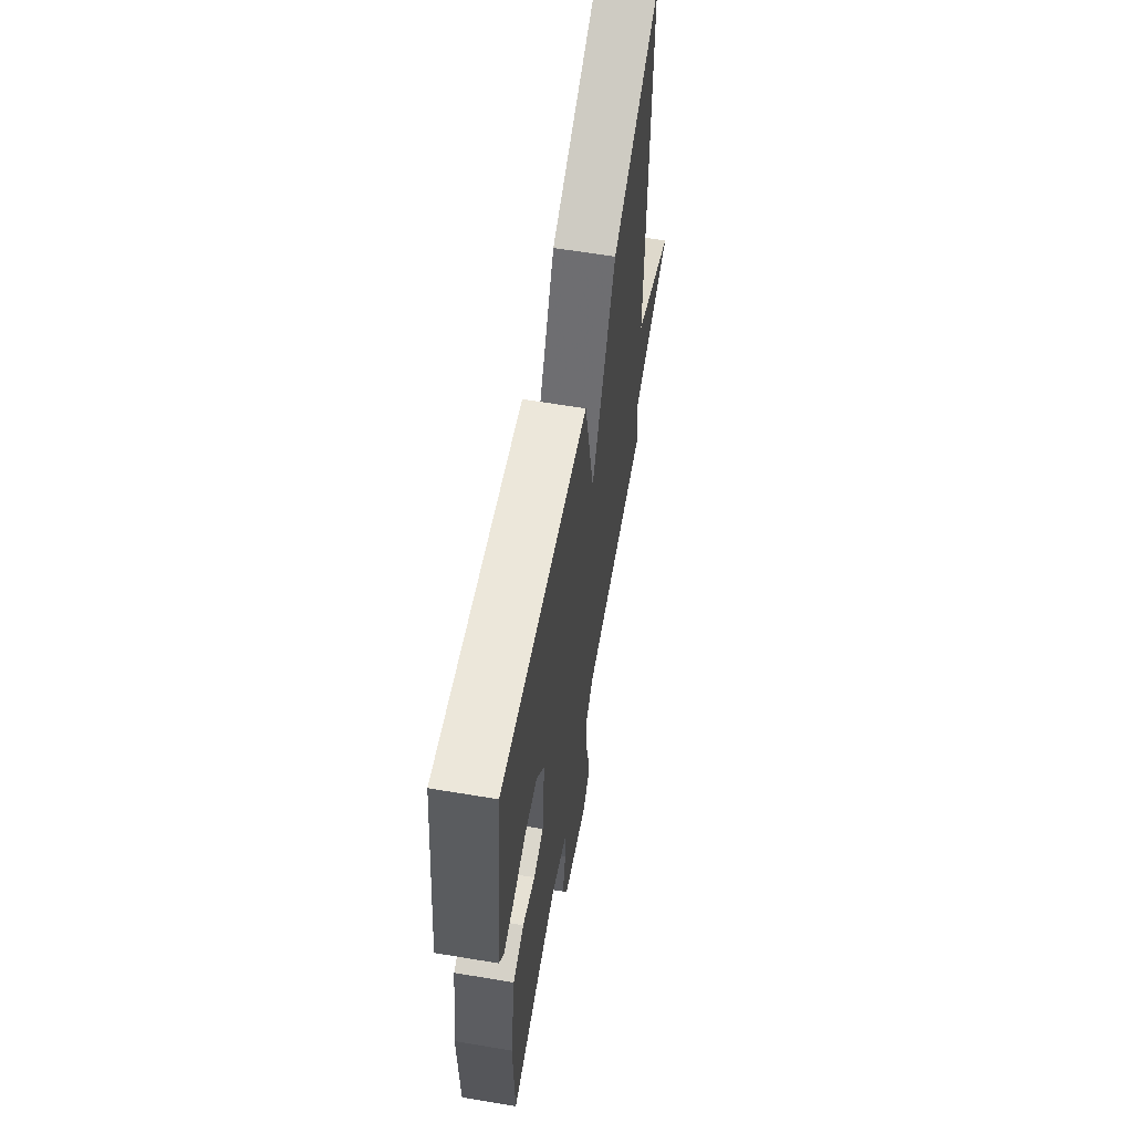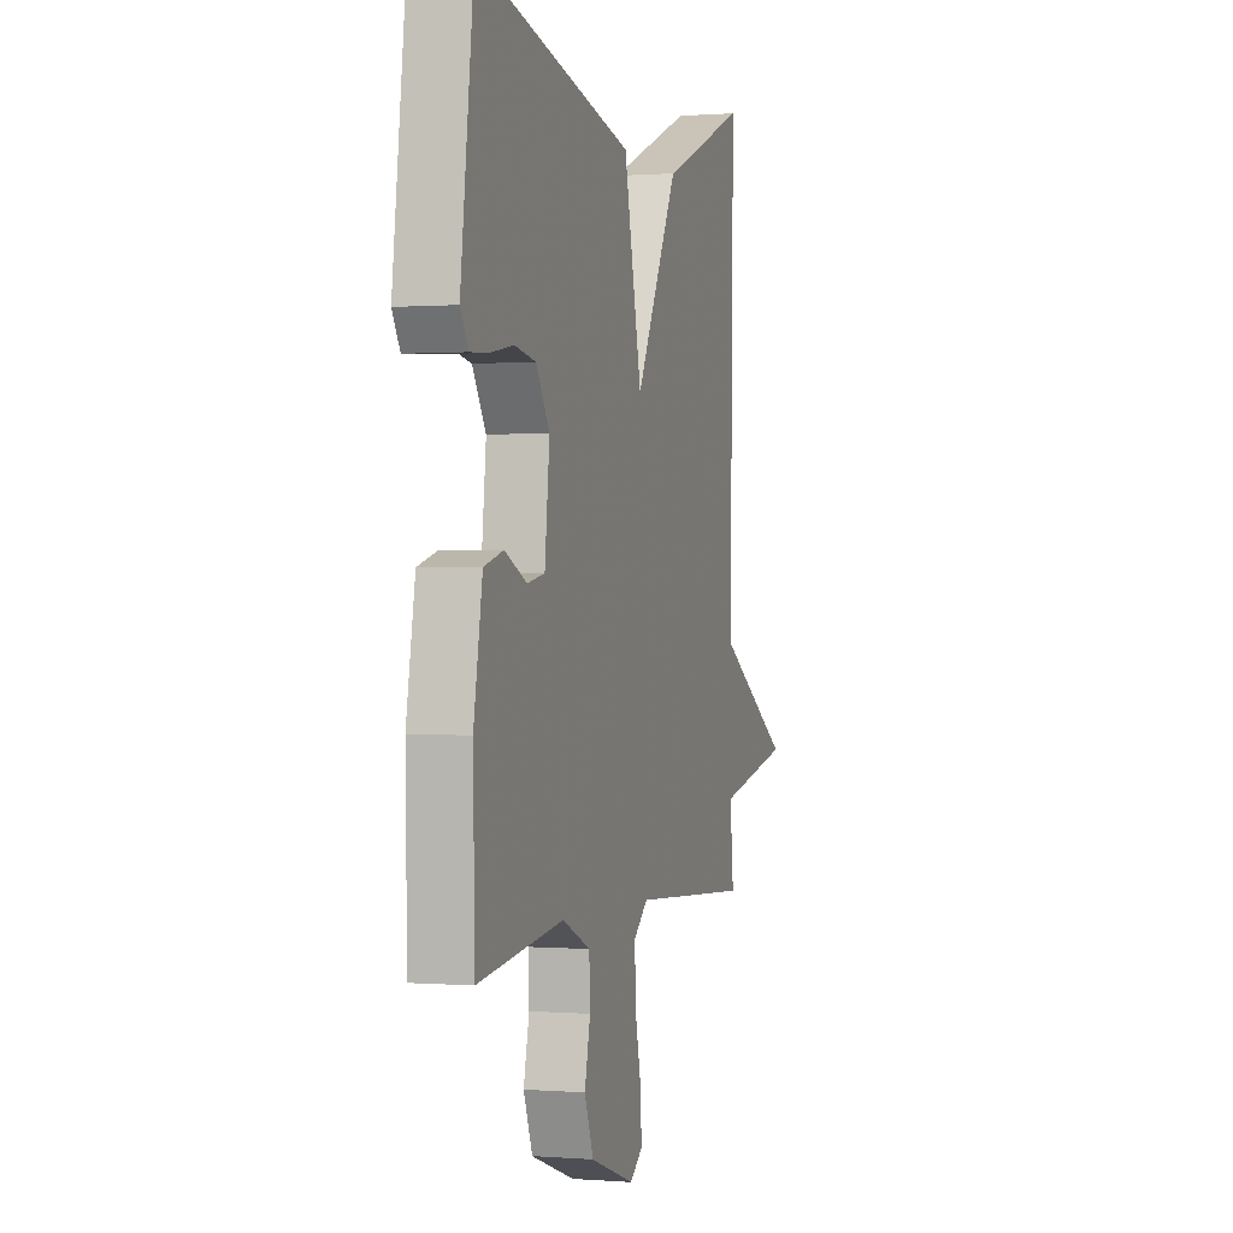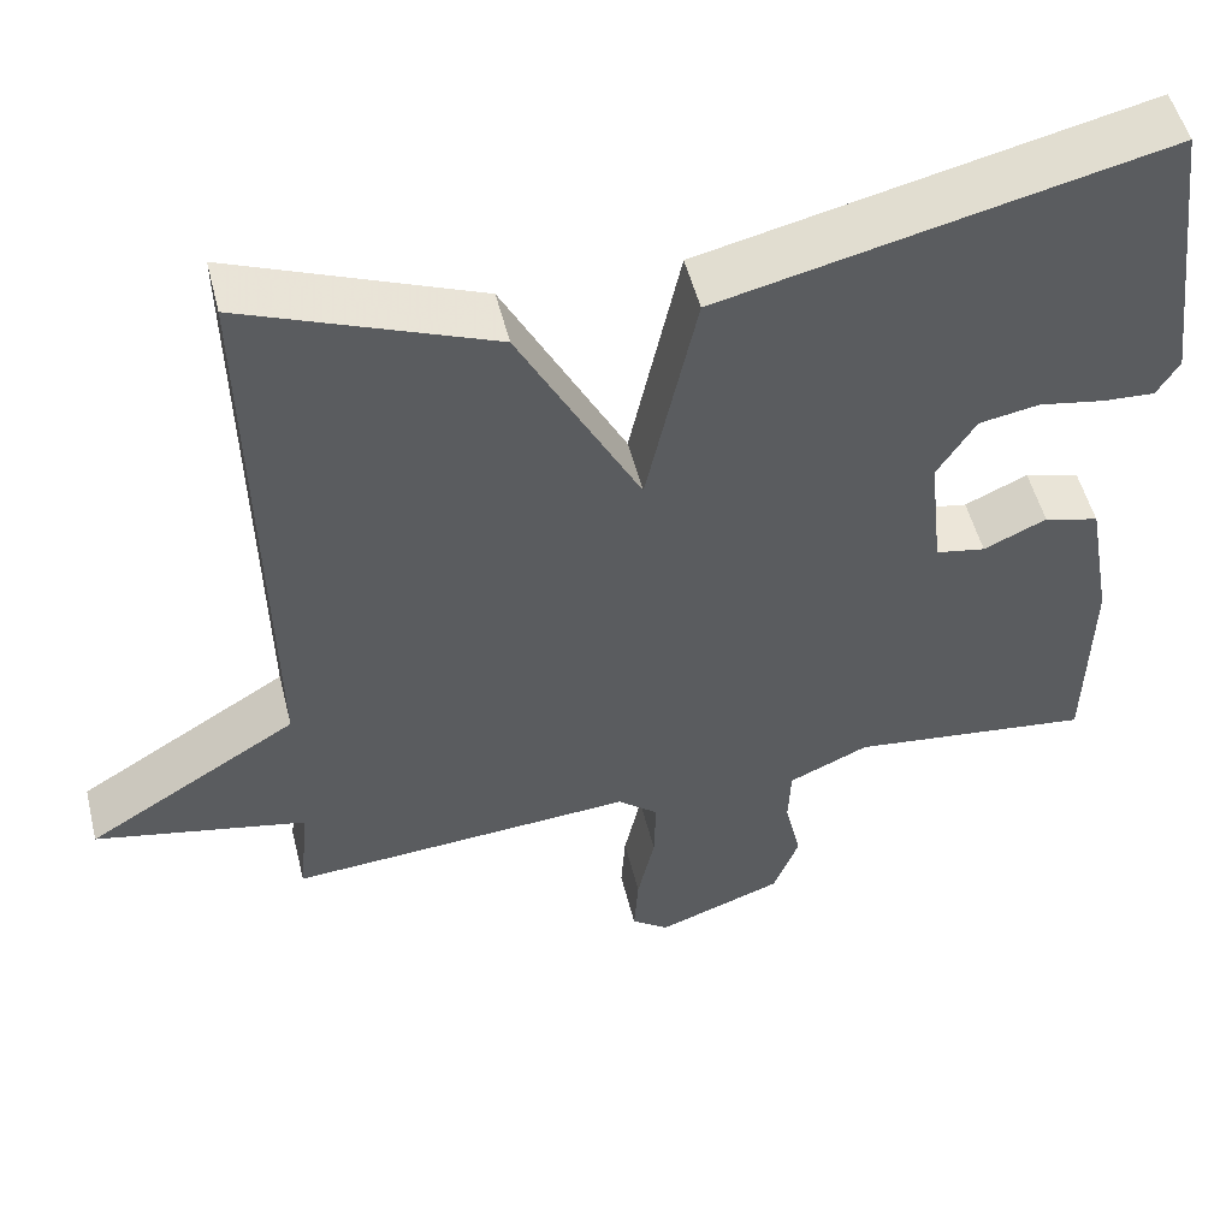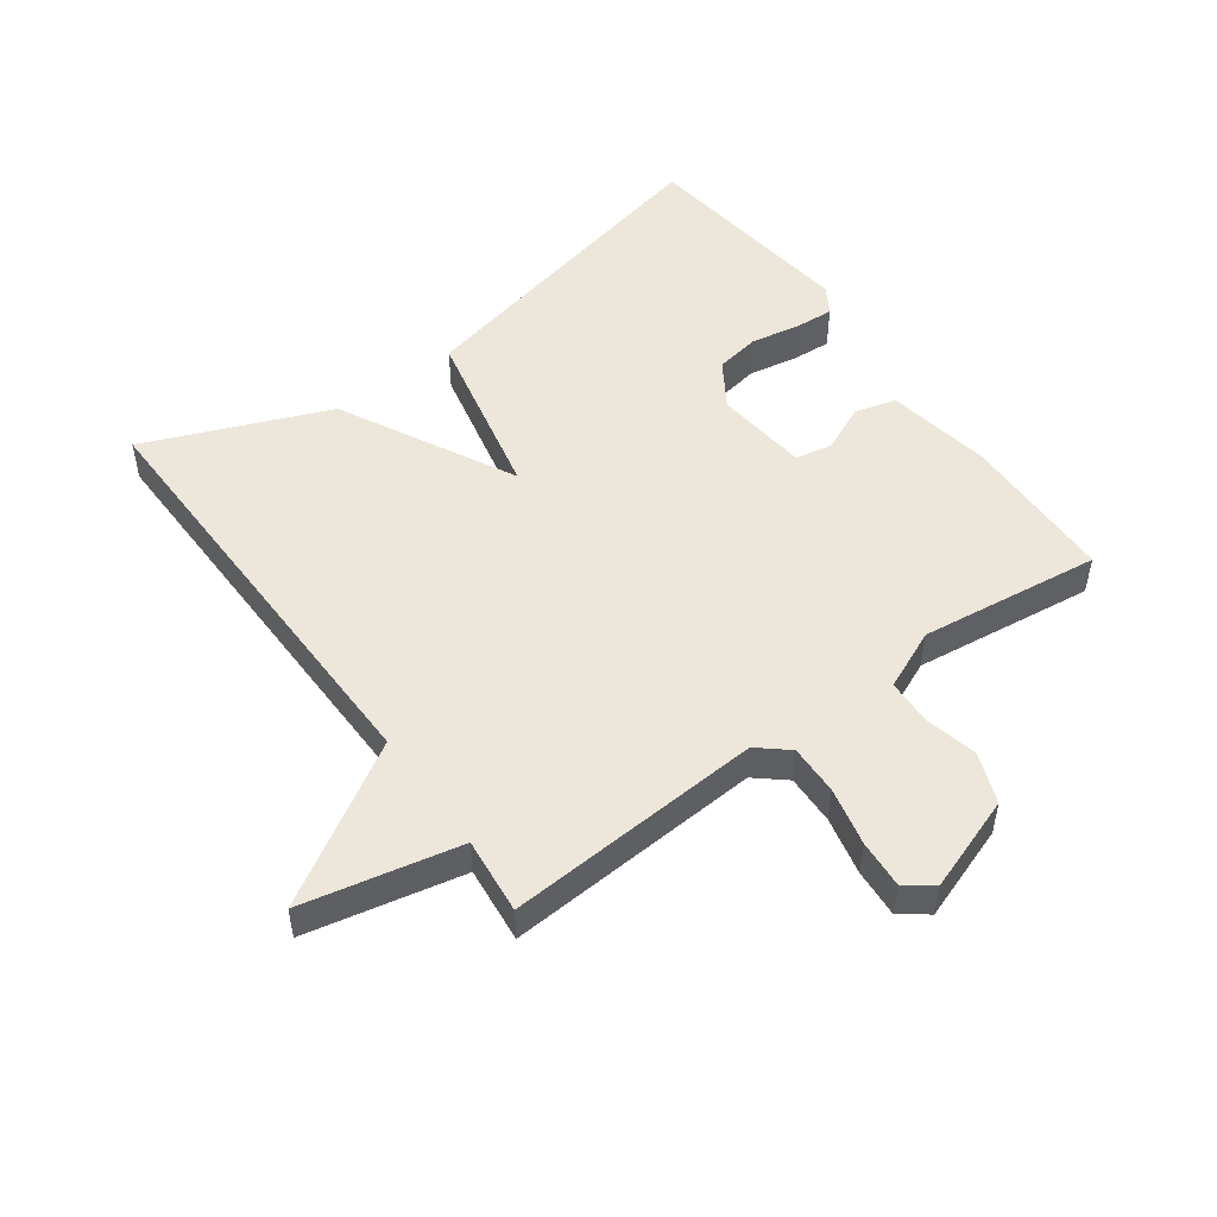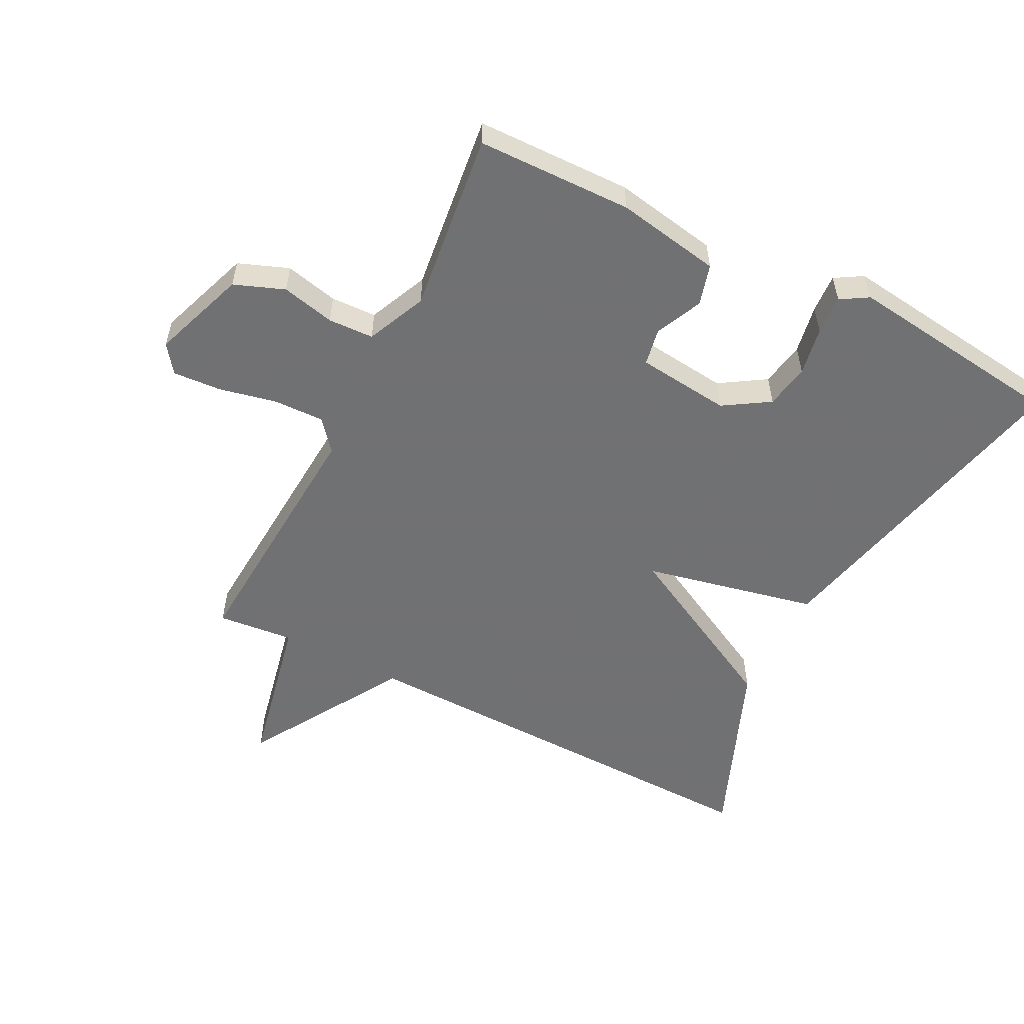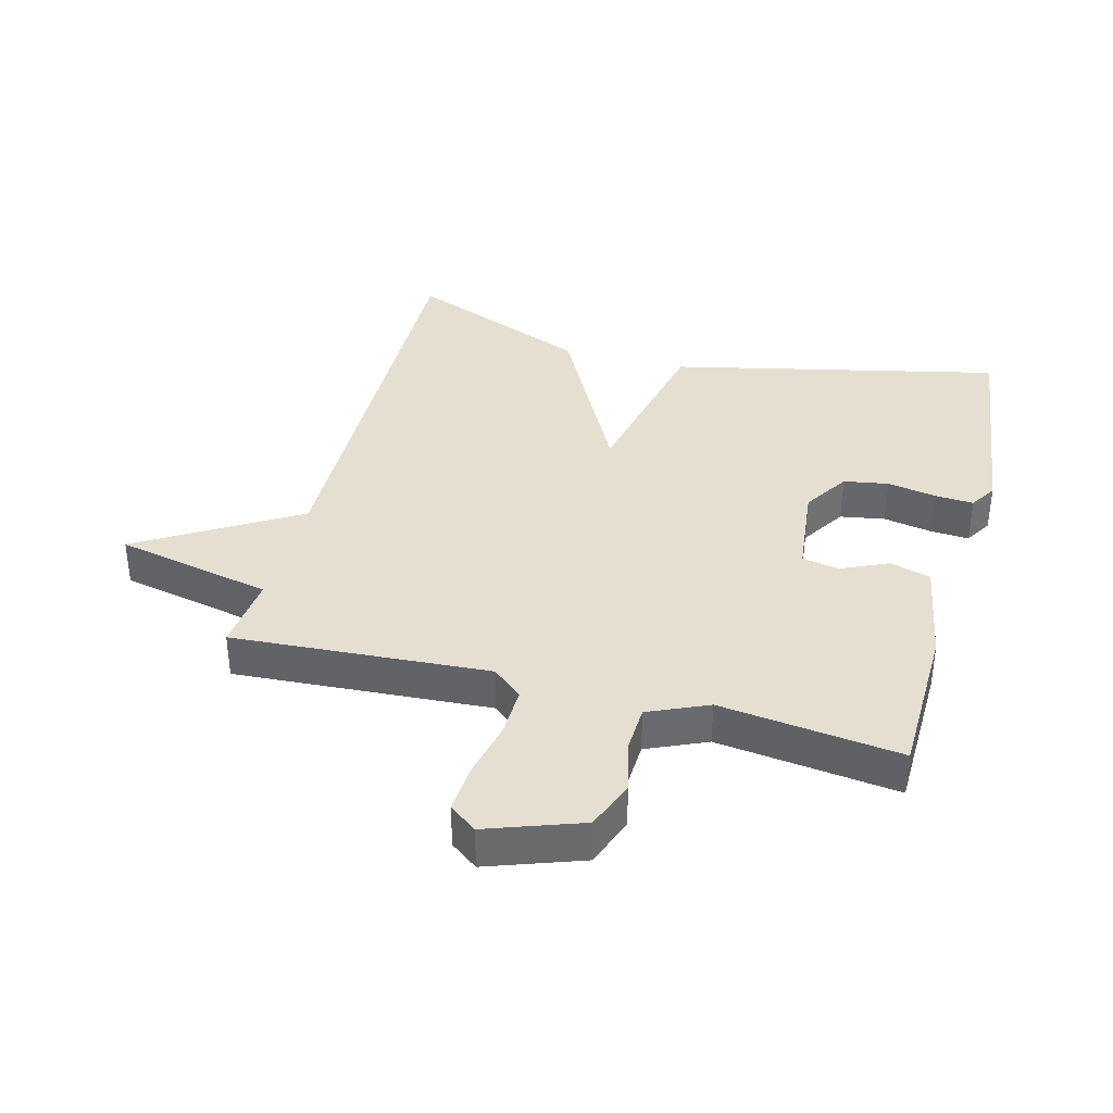
<metadata>
{"format":"obj","ext":"obj","renderer":"f3d","projection":"perspective","resolution":1024,"background":"white","views":[{"elev":62.2,"azim":-80.4,"up":"+Z"},{"elev":0.3,"azim":-73.3,"up":"+Z"},{"elev":51.9,"azim":166.0,"up":"+Z"},{"elev":50.8,"azim":144.1,"up":"+Y"},{"elev":-55.3,"azim":-117.1,"up":"+Y"},{"elev":37.4,"azim":-165.2,"up":"+Y"}]}
</metadata>
<code>
v 0.5 0.07 -0.5
v 0.099 0.07 -0.474
v 0.052 0.07 -0.514
v 0.054 0.07 -0.592
v 0.074 0.07 -0.683
v 0.079 0.07 -0.758
v 0.036 0.07 -0.79
v -0.111 0.07 -0.738
v -0.141 0.07 -0.66
v -0.122 0.07 -0.577
v -0.125 0.07 -0.506
v -0.218 0.07 -0.465
v -0.5 0.07 -0.5
v -0.505 0.07 -0.257
v -0.476 0.07 -0.094
v -0.412 0.07 -0.076
v -0.339 0.07 -0.109
v -0.281 0.07 -0.098
v -0.265 0.07 0.048
v -0.31 0.07 0.119
v -0.38 0.07 0.131
v -0.456 0.07 0.117
v -0.517 0.07 0.113
v -0.543 0.07 0.156
v -0.5 0.07 0.5
v 0.014 0.07 0.384
v 0.073 0.07 0.113
v 0.214 0.07 0.384
v 0.5 0.07 0.5
v 0.488 0.07 -0.181
v 0.733 0.07 -0.329
v 0.488 0.07 -0.381
v 0.5 0 -0.5
v 0.099 0 -0.474
v 0.052 0 -0.514
v 0.054 0 -0.592
v 0.074 0 -0.683
v 0.079 0 -0.758
v 0.036 0 -0.79
v -0.111 0 -0.738
v -0.141 0 -0.66
v -0.122 0 -0.577
v -0.125 0 -0.506
v -0.218 0 -0.465
v -0.5 0 -0.5
v -0.505 0 -0.257
v -0.476 0 -0.094
v -0.412 0 -0.076
v -0.339 0 -0.109
v -0.281 0 -0.098
v -0.265 0 0.048
v -0.31 0 0.119
v -0.38 0 0.131
v -0.456 0 0.117
v -0.517 0 0.113
v -0.543 0 0.156
v -0.5 0 0.5
v 0.014 0 0.384
v 0.073 0 0.113
v 0.214 0 0.384
v 0.5 0 0.5
v 0.488 0 -0.181
v 0.733 0 -0.329
v 0.488 0 -0.381
f 30 31 32
f 27 28 29 30
f 27 30 32
f 24 25 26 27
f 21 22 23 24
f 21 24 27
f 20 21 27
f 32 1 2
f 27 32 2
f 20 27 2
f 19 20 2
f 15 16 17
f 14 15 17
f 13 14 17
f 12 13 17
f 11 12 17 18
f 8 9 10
f 7 8 10
f 6 7 10
f 5 6 10
f 4 5 10
f 3 4 10 11
f 11 18 19
f 3 11 19
f 2 3 19
f 64 63 62
f 62 61 60 59
f 64 62 59
f 59 58 57 56
f 56 55 54 53
f 59 56 53
f 59 53 52
f 34 33 64
f 34 64 59
f 34 59 52
f 34 52 51
f 49 48 47
f 49 47 46
f 49 46 45
f 49 45 44
f 50 49 44 43
f 42 41 40
f 42 40 39
f 42 39 38
f 42 38 37
f 42 37 36
f 43 42 36 35
f 51 50 43
f 51 43 35
f 51 35 34
f 1 33 34 2
f 2 34 35 3
f 3 35 36 4
f 4 36 37 5
f 5 37 38 6
f 6 38 39 7
f 7 39 40 8
f 8 40 41 9
f 9 41 42 10
f 10 42 43 11
f 11 43 44 12
f 12 44 45 13
f 13 45 46 14
f 14 46 47 15
f 15 47 48 16
f 16 48 49 17
f 17 49 50 18
f 18 50 51 19
f 19 51 52 20
f 20 52 53 21
f 21 53 54 22
f 22 54 55 23
f 23 55 56 24
f 24 56 57 25
f 25 57 58 26
f 26 58 59 27
f 27 59 60 28
f 28 60 61 29
f 29 61 62 30
f 30 62 63 31
f 31 63 64 32
f 32 64 33 1

</code>
